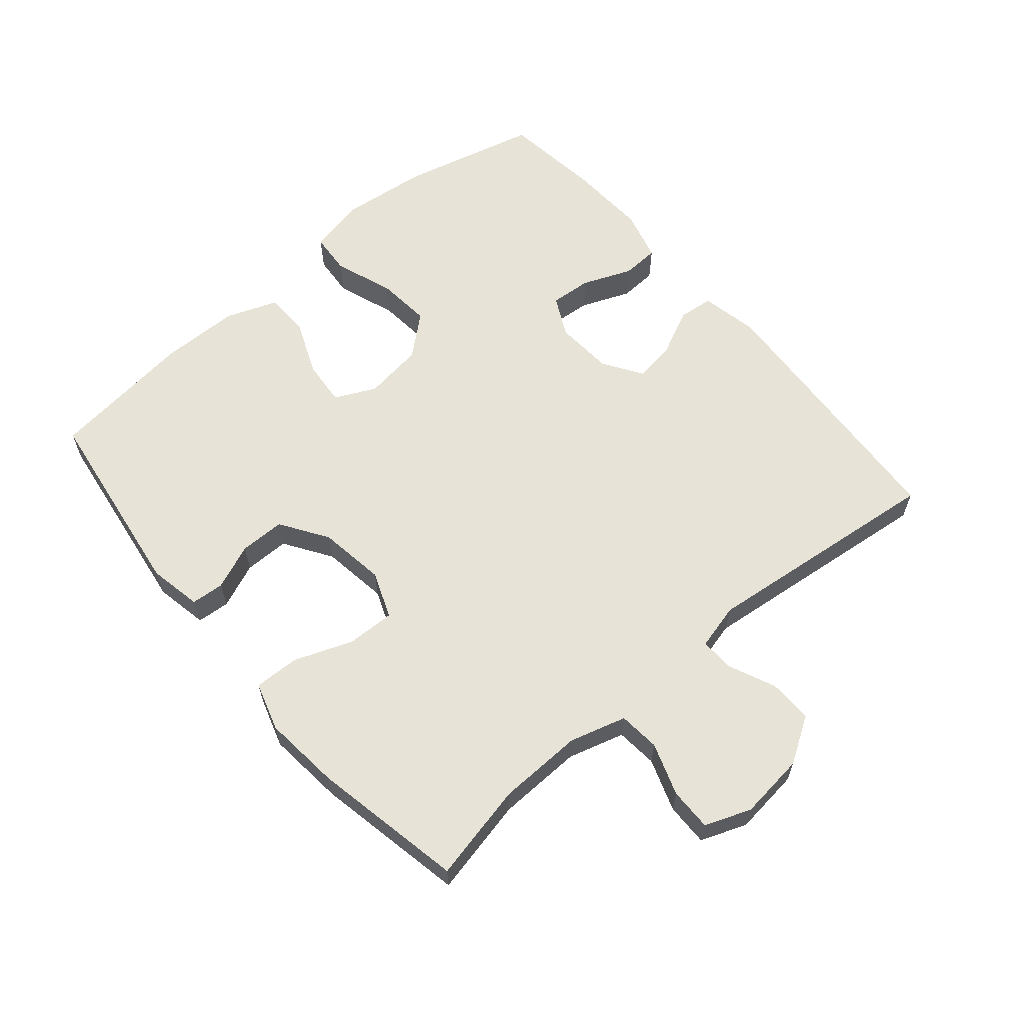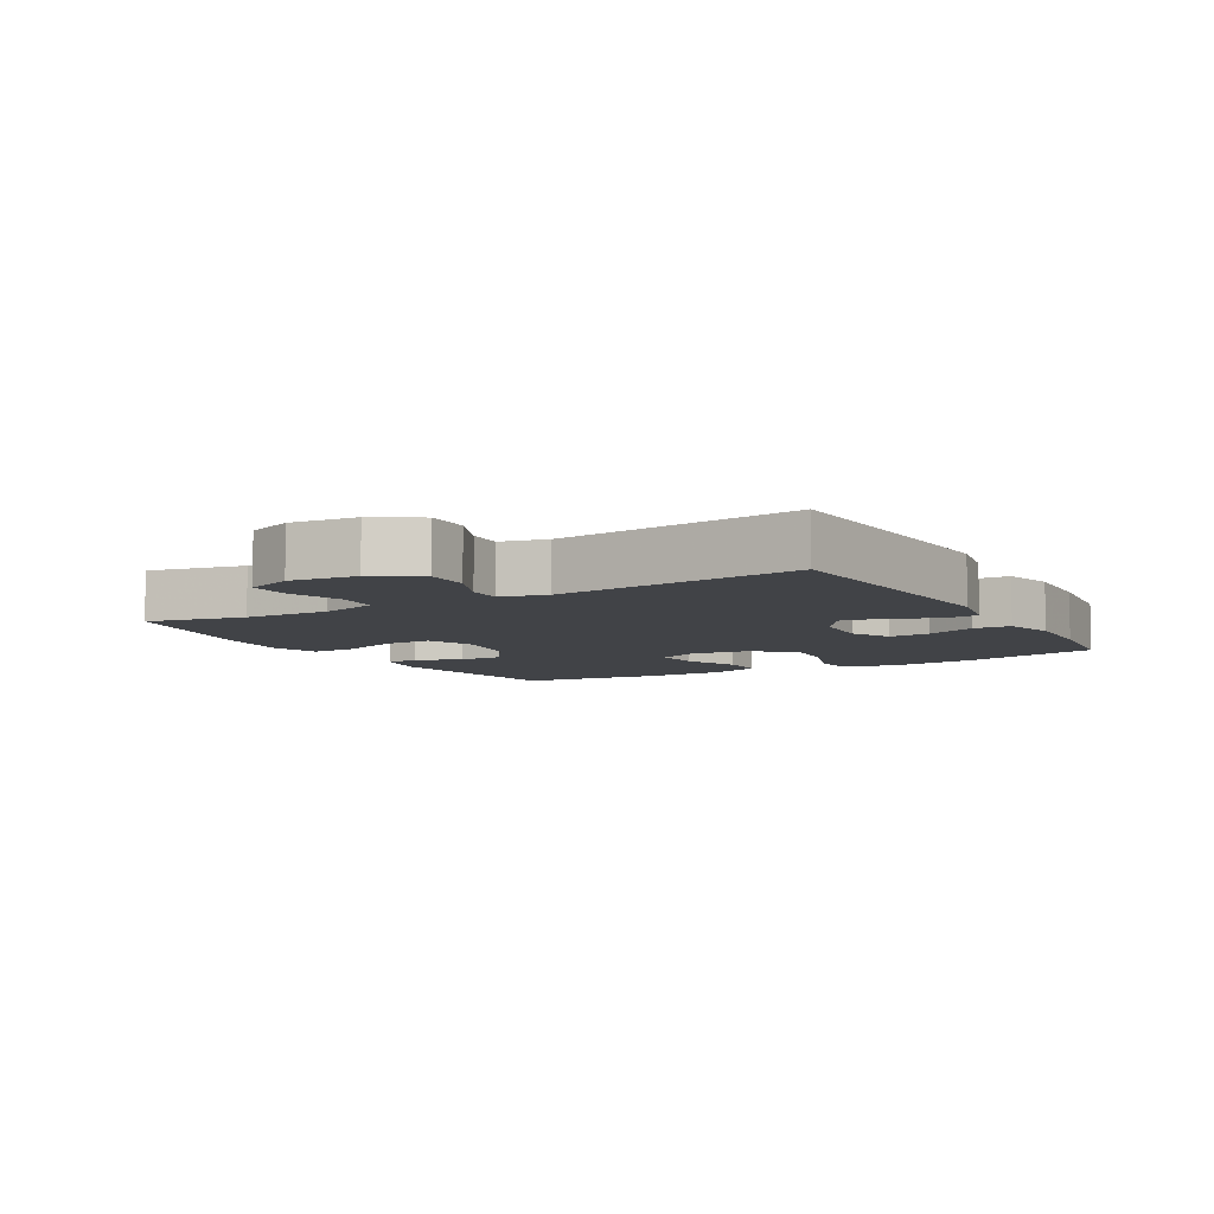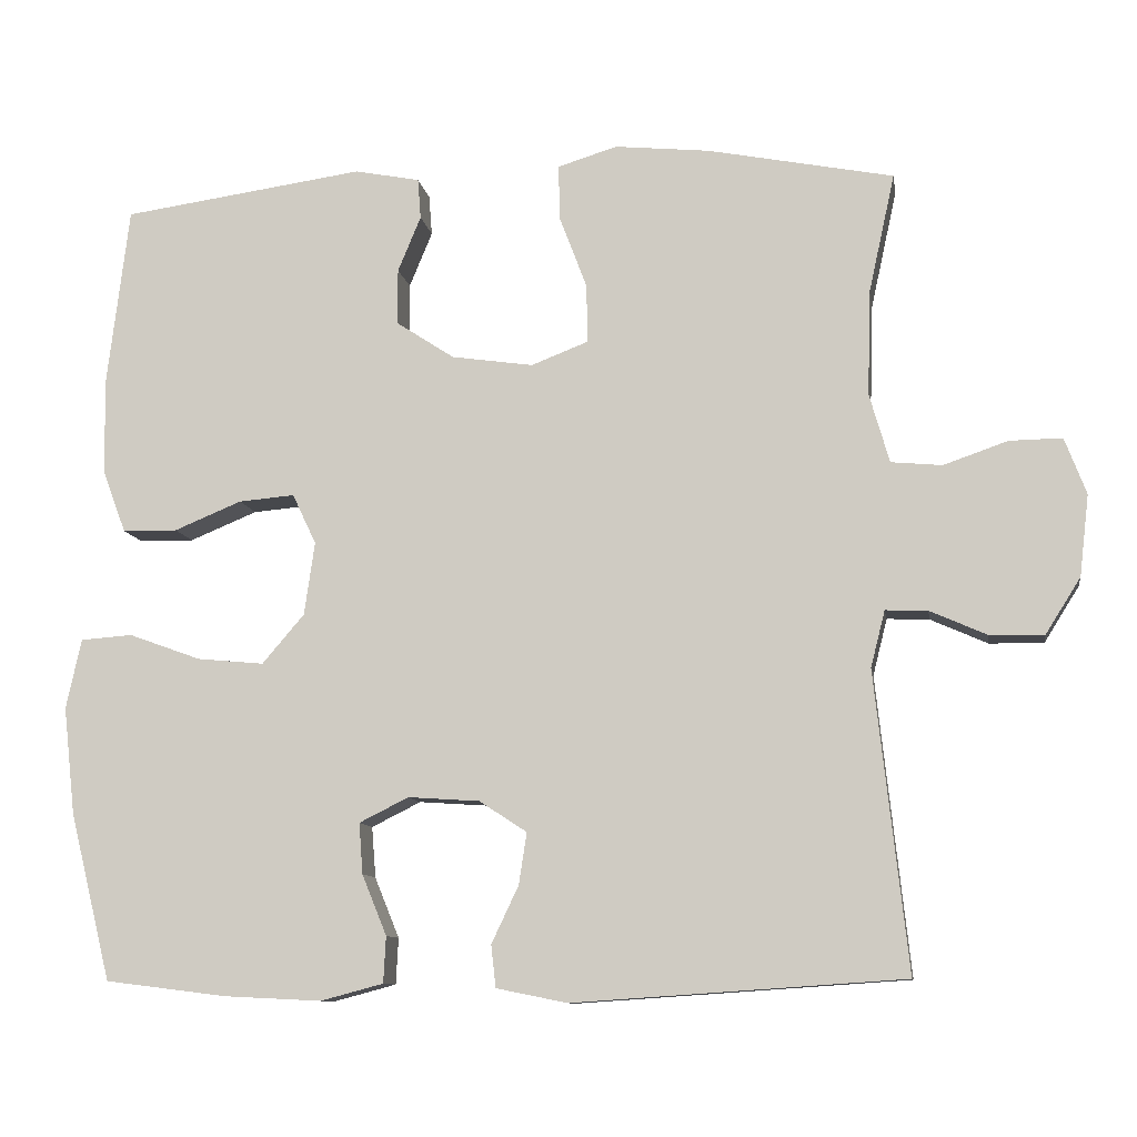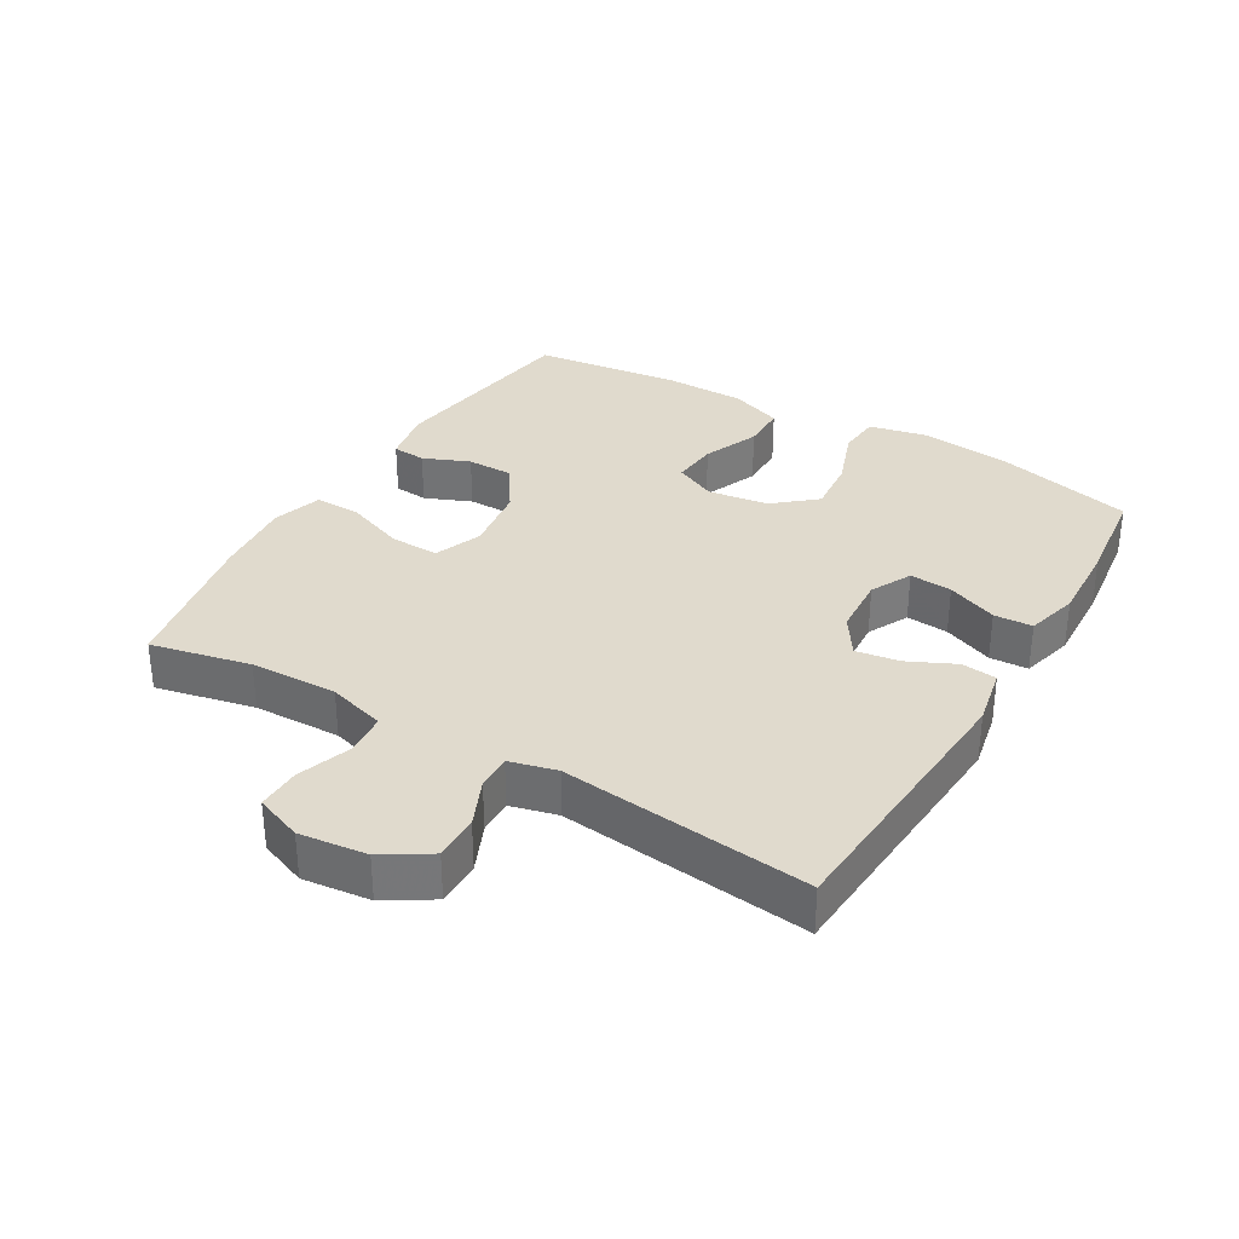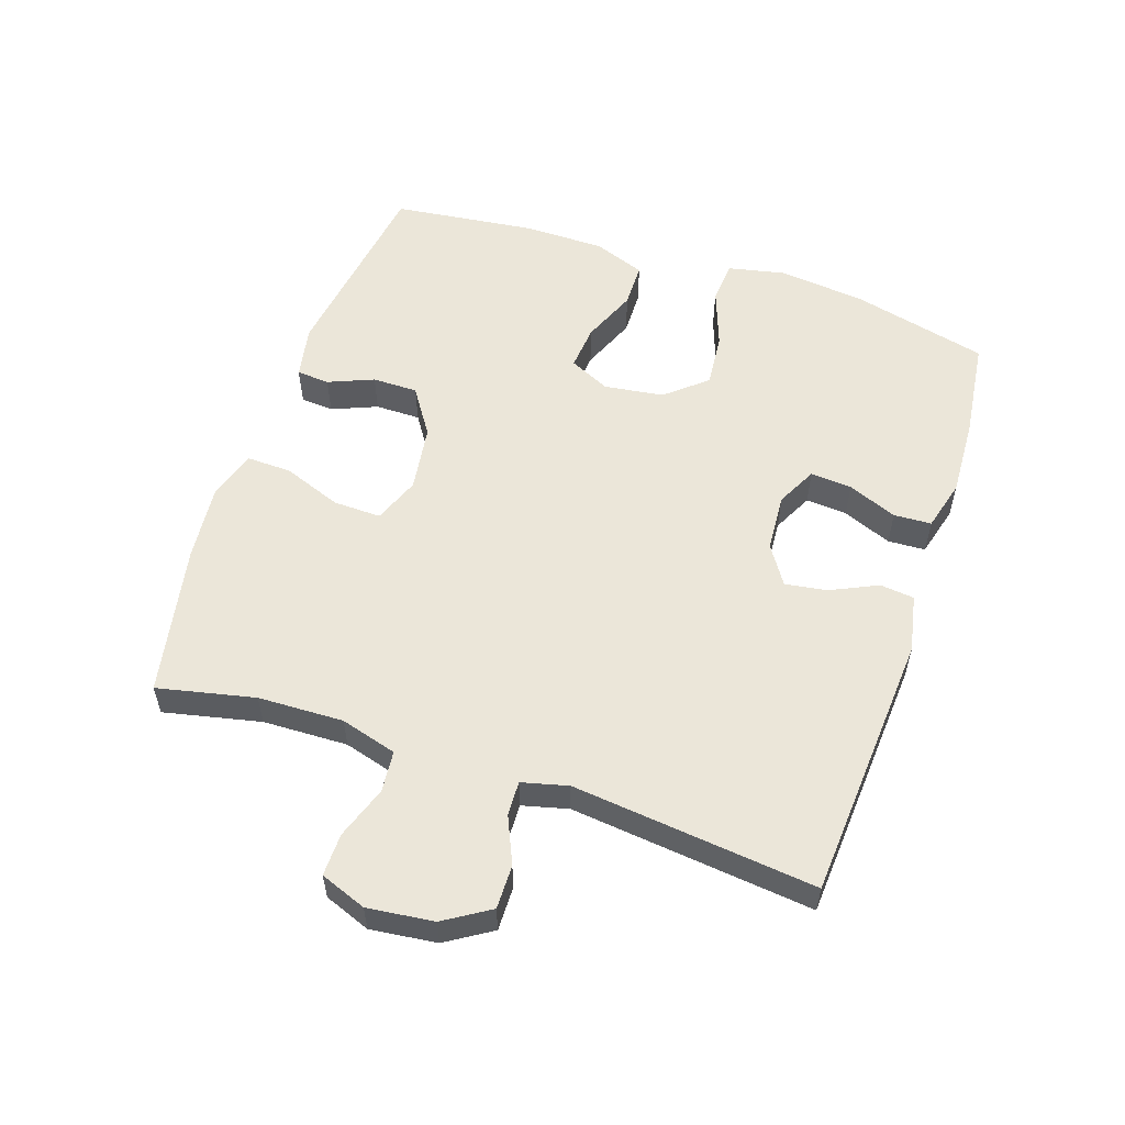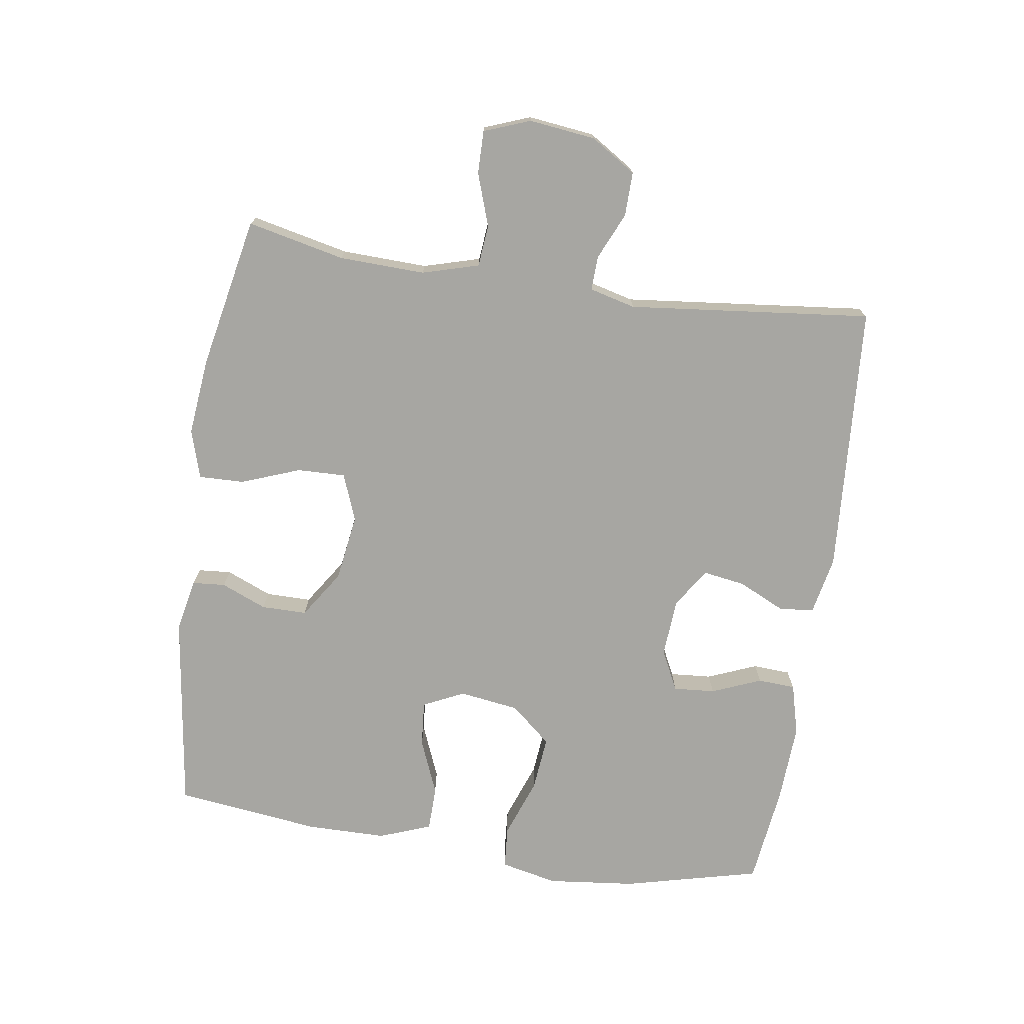
<metadata>
{"format":"obj","ext":"obj","renderer":"f3d","projection":"perspective","resolution":1024,"background":"white","views":[{"elev":61.7,"azim":49.7,"up":"+Y"},{"elev":-7.2,"azim":120.1,"up":"+Y"},{"elev":-10.1,"azim":9.0,"up":"+Z"},{"elev":33.0,"azim":120.6,"up":"+Y"},{"elev":55.8,"azim":108.6,"up":"+Y"},{"elev":-74.0,"azim":81.4,"up":"+Y"}]}
</metadata>
<code>
v 0.5 0.07 0.5
v 0.467 0.07 0.35
v 0.463 0.07 0.218
v 0.488 0.07 0.131
v 0.552 0.07 0.125
v 0.633 0.07 0.153
v 0.699 0.07 0.154
v 0.726 0.07 0.083
v 0.714 0.07 -0.019
v 0.67 0.07 -0.089
v 0.602 0.07 -0.088
v 0.53 0.07 -0.056
v 0.477 0.07 -0.054
v 0.459 0.07 -0.125
v 0.5 0.07 -0.5
v 0.084 0.07 -0.528
v -0.005 0.07 -0.51
v -0.011 0.07 -0.457
v 0.023 0.07 -0.385
v 0.033 0.07 -0.32
v -0.027 0.07 -0.281
v -0.117 0.07 -0.275
v -0.179 0.07 -0.306
v -0.174 0.07 -0.37
v -0.143 0.07 -0.446
v -0.146 0.07 -0.504
v -0.225 0.07 -0.525
v -0.347 0.07 -0.519
v -0.5 0.07 -0.5
v -0.552 0.07 -0.29
v -0.567 0.07 -0.155
v -0.548 0.07 -0.067
v -0.483 0.07 -0.062
v -0.392 0.07 -0.095
v -0.308 0.07 -0.103
v -0.255 0.07 -0.041
v -0.242 0.07 0.051
v -0.272 0.07 0.114
v -0.342 0.07 0.108
v -0.427 0.07 0.073
v -0.496 0.07 0.074
v -0.526 0.07 0.154
v -0.527 0.07 0.277
v -0.5 0.07 0.5
v -0.195 0.07 0.543
v -0.113 0.07 0.527
v -0.109 0.07 0.476
v -0.138 0.07 0.406
v -0.138 0.07 0.336
v -0.065 0.07 0.288
v 0.038 0.07 0.273
v 0.11 0.07 0.301
v 0.108 0.07 0.375
v 0.074 0.07 0.465
v 0.072 0.07 0.535
v 0.147 0.07 0.558
v 0.266 0.07 0.546
v 0.5 0 0.5
v 0.467 0 0.35
v 0.463 0 0.218
v 0.488 0 0.131
v 0.552 0 0.125
v 0.633 0 0.153
v 0.699 0 0.154
v 0.726 0 0.083
v 0.714 0 -0.019
v 0.67 0 -0.089
v 0.602 0 -0.088
v 0.53 0 -0.056
v 0.477 0 -0.054
v 0.459 0 -0.125
v 0.5 0 -0.5
v 0.084 0 -0.528
v -0.005 0 -0.51
v -0.011 0 -0.457
v 0.023 0 -0.385
v 0.033 0 -0.32
v -0.027 0 -0.281
v -0.117 0 -0.275
v -0.179 0 -0.306
v -0.174 0 -0.37
v -0.143 0 -0.446
v -0.146 0 -0.504
v -0.225 0 -0.525
v -0.347 0 -0.519
v -0.5 0 -0.5
v -0.552 0 -0.29
v -0.567 0 -0.155
v -0.548 0 -0.067
v -0.483 0 -0.062
v -0.392 0 -0.095
v -0.308 0 -0.103
v -0.255 0 -0.041
v -0.242 0 0.051
v -0.272 0 0.114
v -0.342 0 0.108
v -0.427 0 0.073
v -0.496 0 0.074
v -0.526 0 0.154
v -0.527 0 0.277
v -0.5 0 0.5
v -0.195 0 0.543
v -0.113 0 0.527
v -0.109 0 0.476
v -0.138 0 0.406
v -0.138 0 0.336
v -0.065 0 0.288
v 0.038 0 0.273
v 0.11 0 0.301
v 0.108 0 0.375
v 0.074 0 0.465
v 0.072 0 0.535
v 0.147 0 0.558
v 0.266 0 0.546
f 57 1 2
f 56 57 2
f 55 56 2
f 54 55 2
f 53 54 2
f 52 53 2 3
f 51 52 3 4
f 50 51 4
f 46 47 48
f 45 46 48
f 44 45 48
f 43 44 48
f 42 43 48
f 41 42 48
f 40 41 48
f 39 40 48
f 38 39 48 49
f 37 38 49 50
f 32 33 34
f 31 32 34
f 30 31 34
f 29 30 34
f 28 29 34
f 27 28 34
f 26 27 34
f 25 26 34
f 24 25 34
f 23 24 34 35
f 22 23 35 36
f 17 18 19
f 16 17 19
f 15 16 19
f 14 15 19
f 13 14 19 20
f 10 11 12
f 9 10 12
f 8 9 12
f 7 8 12
f 6 7 12
f 5 6 12
f 4 5 12 13
f 50 4 13
f 37 50 13
f 36 37 13
f 22 36 13
f 21 22 13
f 13 20 21
f 59 58 114
f 59 114 113
f 59 113 112
f 59 112 111
f 59 111 110
f 60 59 110 109
f 61 60 109 108
f 61 108 107
f 105 104 103
f 105 103 102
f 105 102 101
f 105 101 100
f 105 100 99
f 105 99 98
f 105 98 97
f 105 97 96
f 106 105 96 95
f 107 106 95 94
f 91 90 89
f 91 89 88
f 91 88 87
f 91 87 86
f 91 86 85
f 91 85 84
f 91 84 83
f 91 83 82
f 91 82 81
f 92 91 81 80
f 93 92 80 79
f 76 75 74
f 76 74 73
f 76 73 72
f 76 72 71
f 77 76 71 70
f 69 68 67
f 69 67 66
f 69 66 65
f 69 65 64
f 69 64 63
f 69 63 62
f 70 69 62 61
f 70 61 107
f 70 107 94
f 70 94 93
f 70 93 79
f 70 79 78
f 78 77 70
f 1 58 59 2
f 2 59 60 3
f 3 60 61 4
f 4 61 62 5
f 5 62 63 6
f 6 63 64 7
f 7 64 65 8
f 8 65 66 9
f 9 66 67 10
f 10 67 68 11
f 11 68 69 12
f 12 69 70 13
f 13 70 71 14
f 14 71 72 15
f 15 72 73 16
f 16 73 74 17
f 17 74 75 18
f 18 75 76 19
f 19 76 77 20
f 20 77 78 21
f 21 78 79 22
f 22 79 80 23
f 23 80 81 24
f 24 81 82 25
f 25 82 83 26
f 26 83 84 27
f 27 84 85 28
f 28 85 86 29
f 29 86 87 30
f 30 87 88 31
f 31 88 89 32
f 32 89 90 33
f 33 90 91 34
f 34 91 92 35
f 35 92 93 36
f 36 93 94 37
f 37 94 95 38
f 38 95 96 39
f 39 96 97 40
f 40 97 98 41
f 41 98 99 42
f 42 99 100 43
f 43 100 101 44
f 44 101 102 45
f 45 102 103 46
f 46 103 104 47
f 47 104 105 48
f 48 105 106 49
f 49 106 107 50
f 50 107 108 51
f 51 108 109 52
f 52 109 110 53
f 53 110 111 54
f 54 111 112 55
f 55 112 113 56
f 56 113 114 57
f 57 114 58 1

</code>
